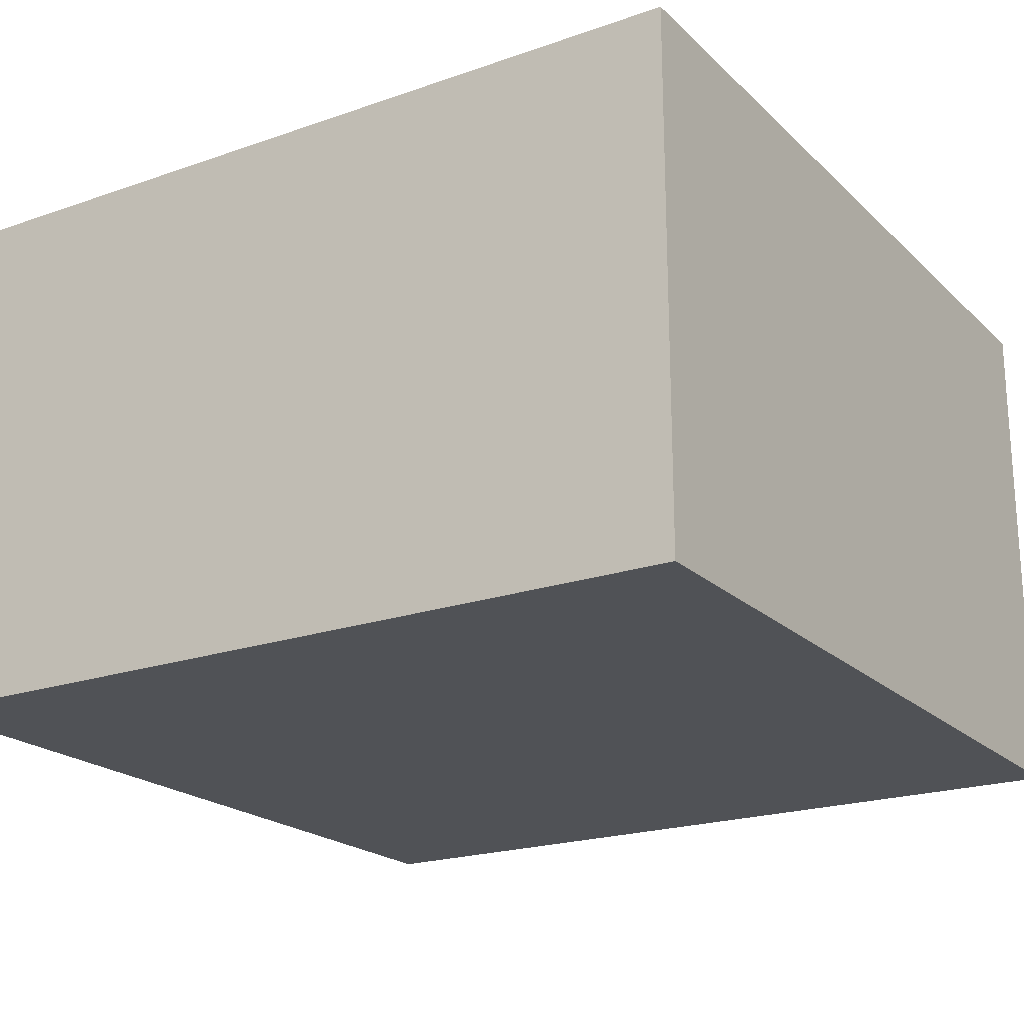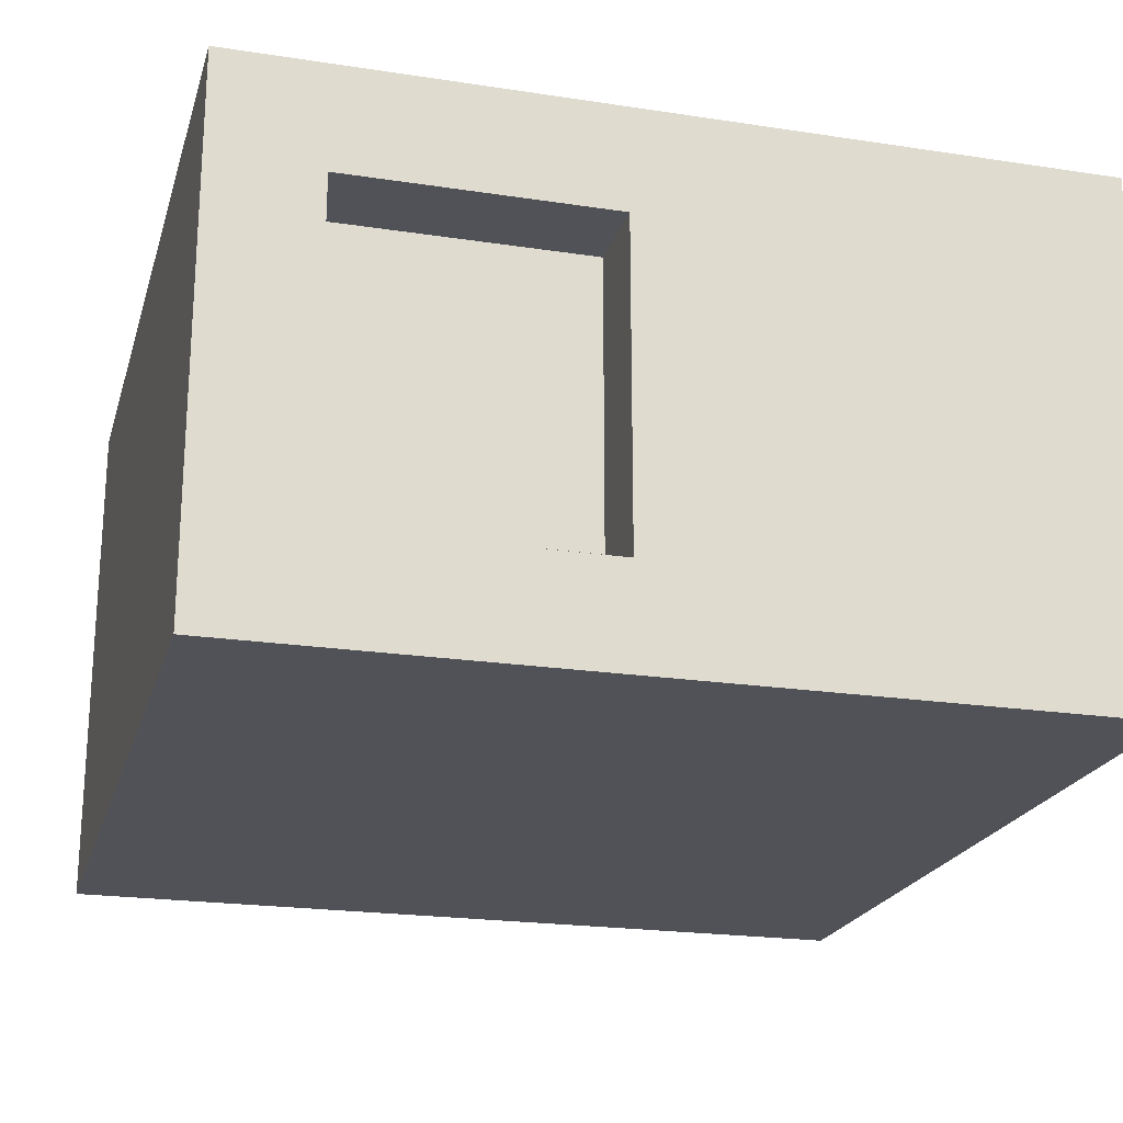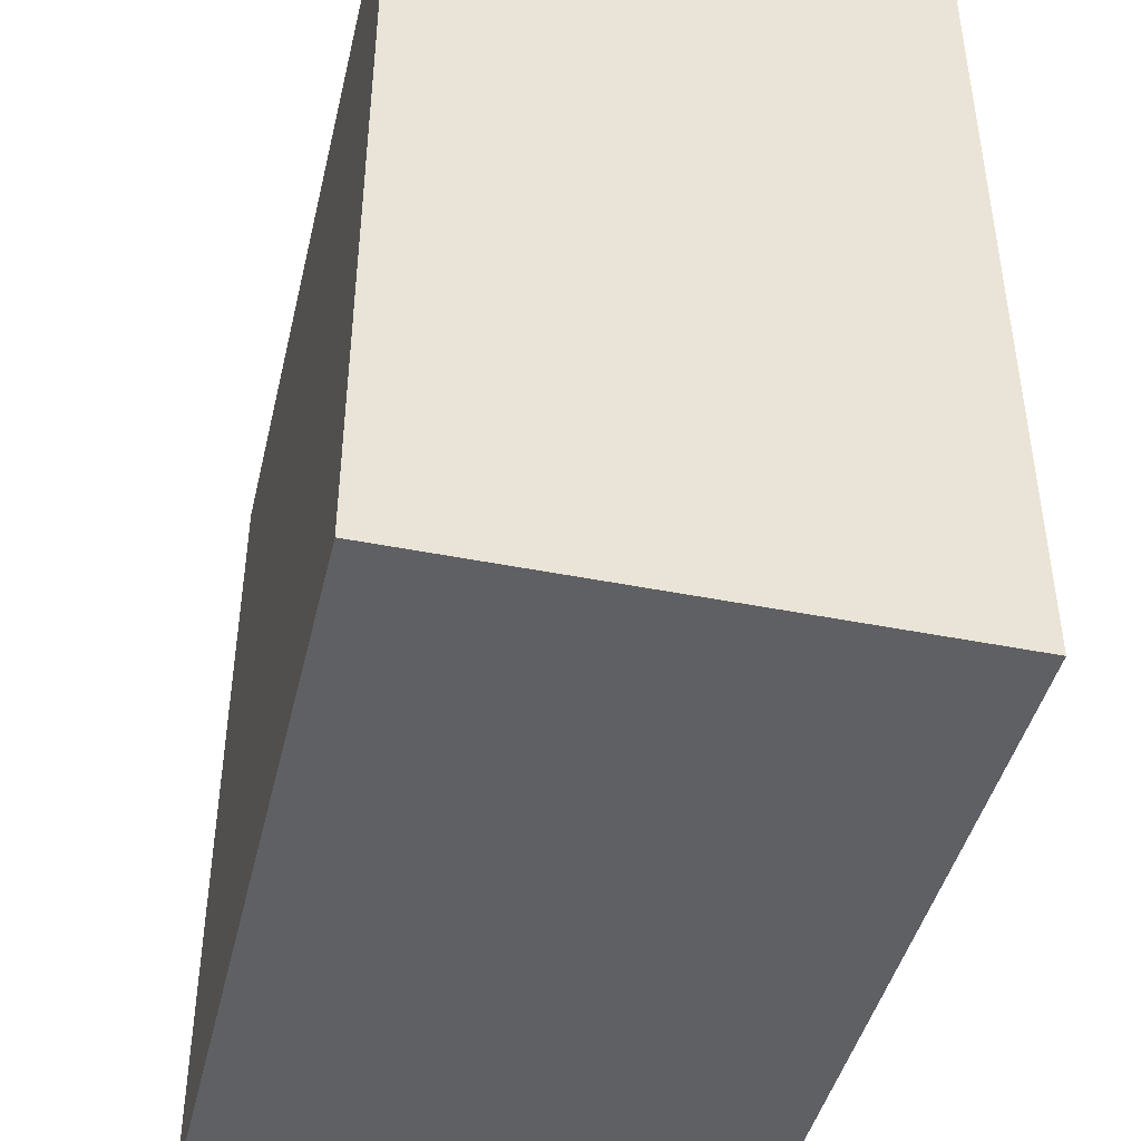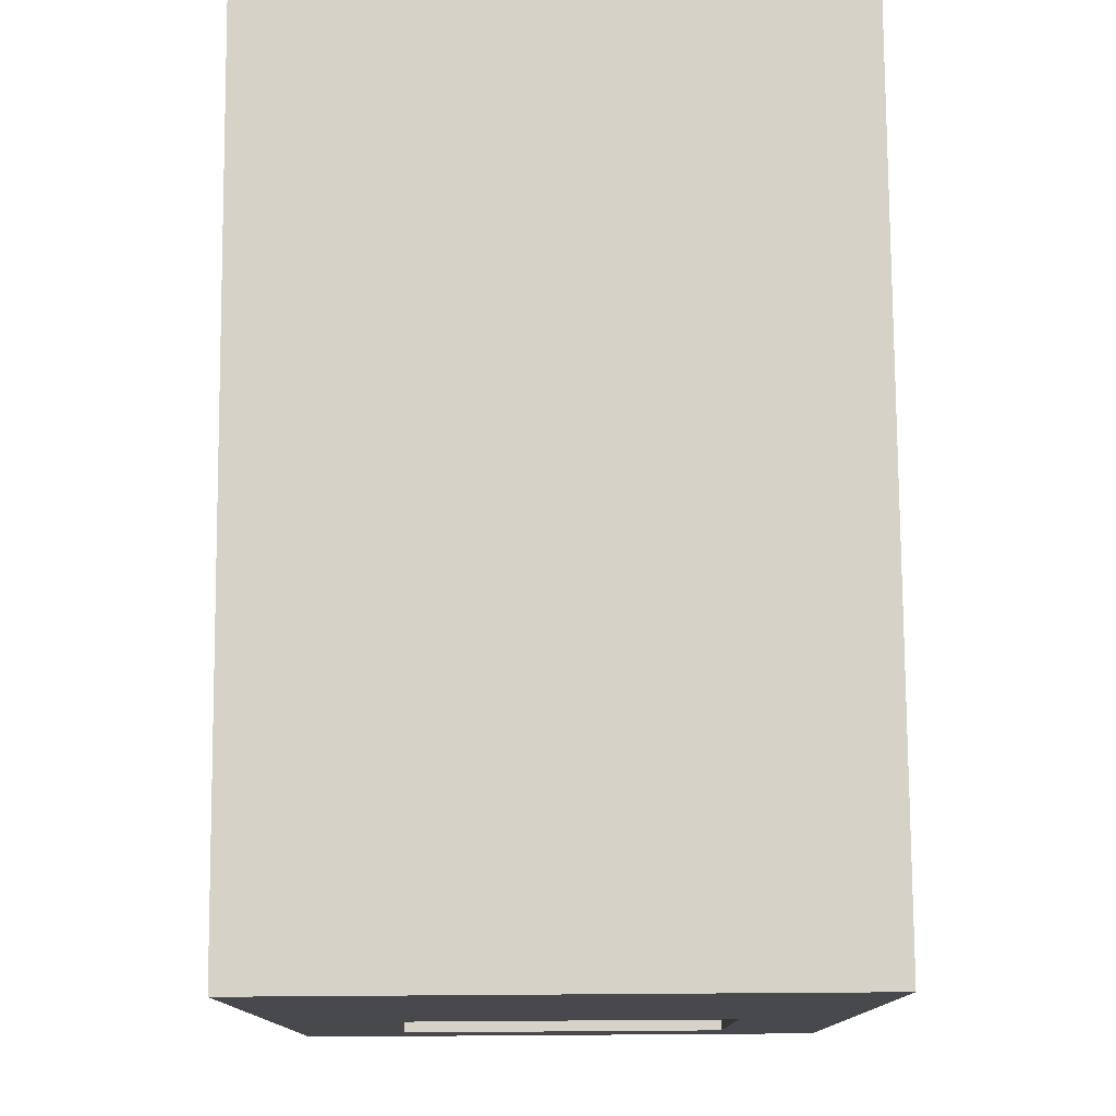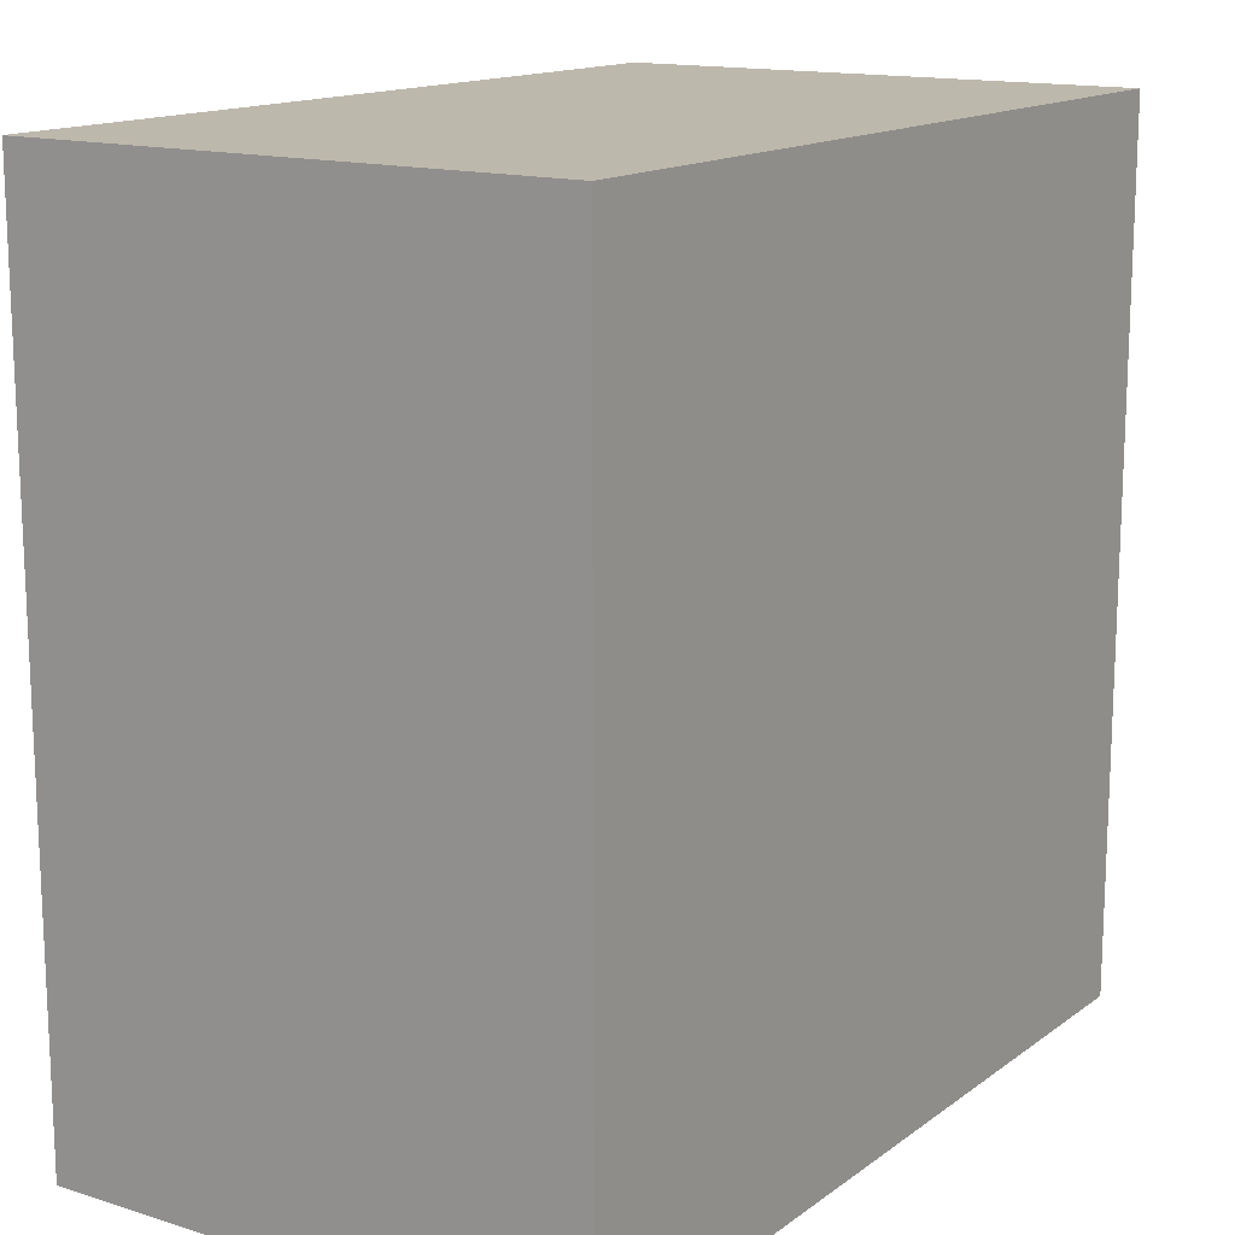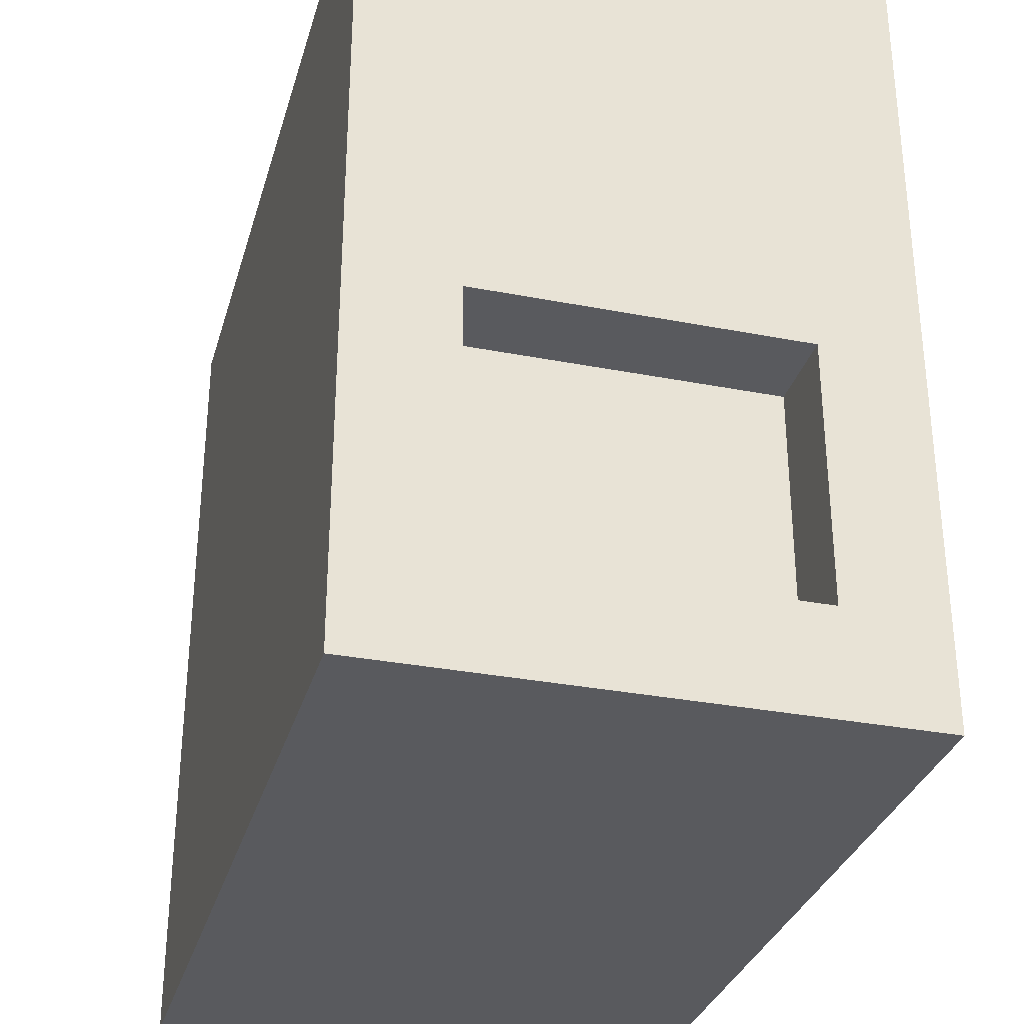
<metadata>
{"format":"obj","ext":"obj","renderer":"f3d","projection":"perspective","resolution":1024,"background":"white","views":[{"elev":-20.8,"azim":122.1,"up":"+Y"},{"elev":-21.5,"azim":-105.1,"up":"+Y"},{"elev":-43.9,"azim":76.8,"up":"+Z"},{"elev":78.0,"azim":-90.4,"up":"+Z"},{"elev":14.8,"azim":123.9,"up":"+Z"},{"elev":-31.8,"azim":-105.3,"up":"+Z"}]}
</metadata>
<code>
o Mesh1_Group1_Model.160
v -0.5 0.625 0.5
v -0.5 0 0.5
v 0.5 0 0.5
v 0.5 0.625 0.5
v -0.5 0.5 -0.0625
v -0.5 0.625 -0.5
v 0.5 0.625 -0.5
v 0.5 0 -0.5
v -0.5 0 -0.5
v -0.5 0.12 -0.0625
v -0.4 0.5 -0.0625
v -0.4 0.12 -0.0625
v -0.5 0.5 -0.375
v -0.4 0.5 -0.375
v -0.5 0.12 -0.375
v -0.4 0.12 -0.375
f 6 1 4
f 5 1 6
f 1 2 3
f 2 1 5
f 7 8 9
f 2 10 9
f 4 3 8
f 16 14 13
f 5 6 13
f 13 6 15
f 9 15 6
f 9 10 15
f 12 16 15
f 5 13 14
f 10 5 11
f 2 9 8
f 6 4 7
f 4 8 7
f 2 8 3
f 10 11 12
f 5 14 11
f 12 15 10
f 16 13 15
f 7 9 6
f 2 5 10
f 1 3 4
f 11 14 16
f 11 16 12

</code>
